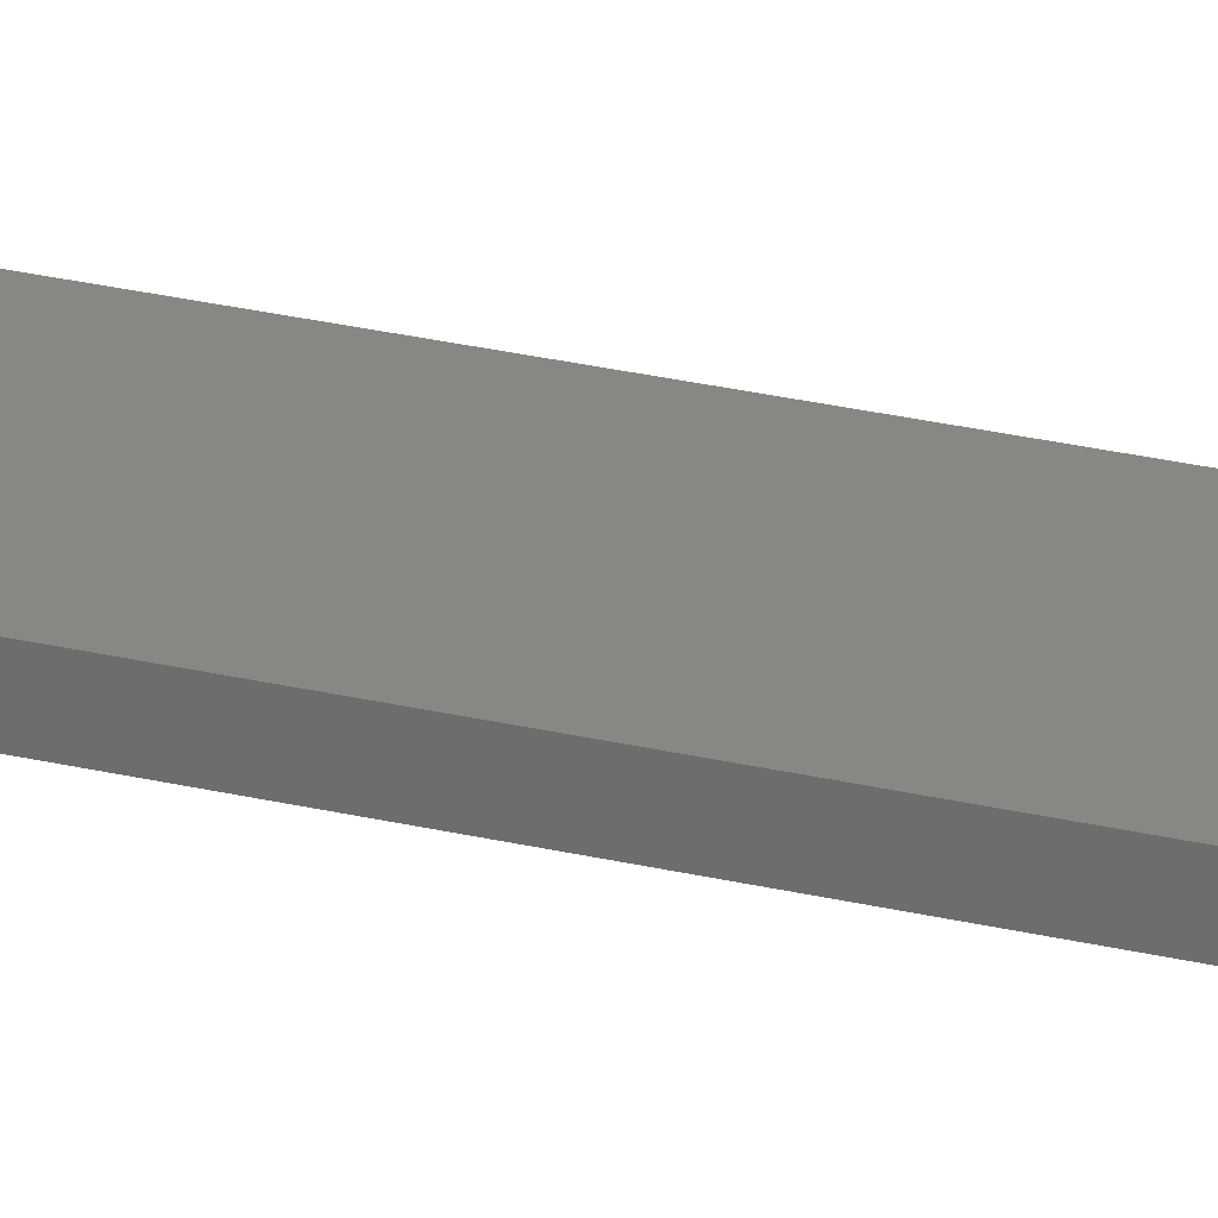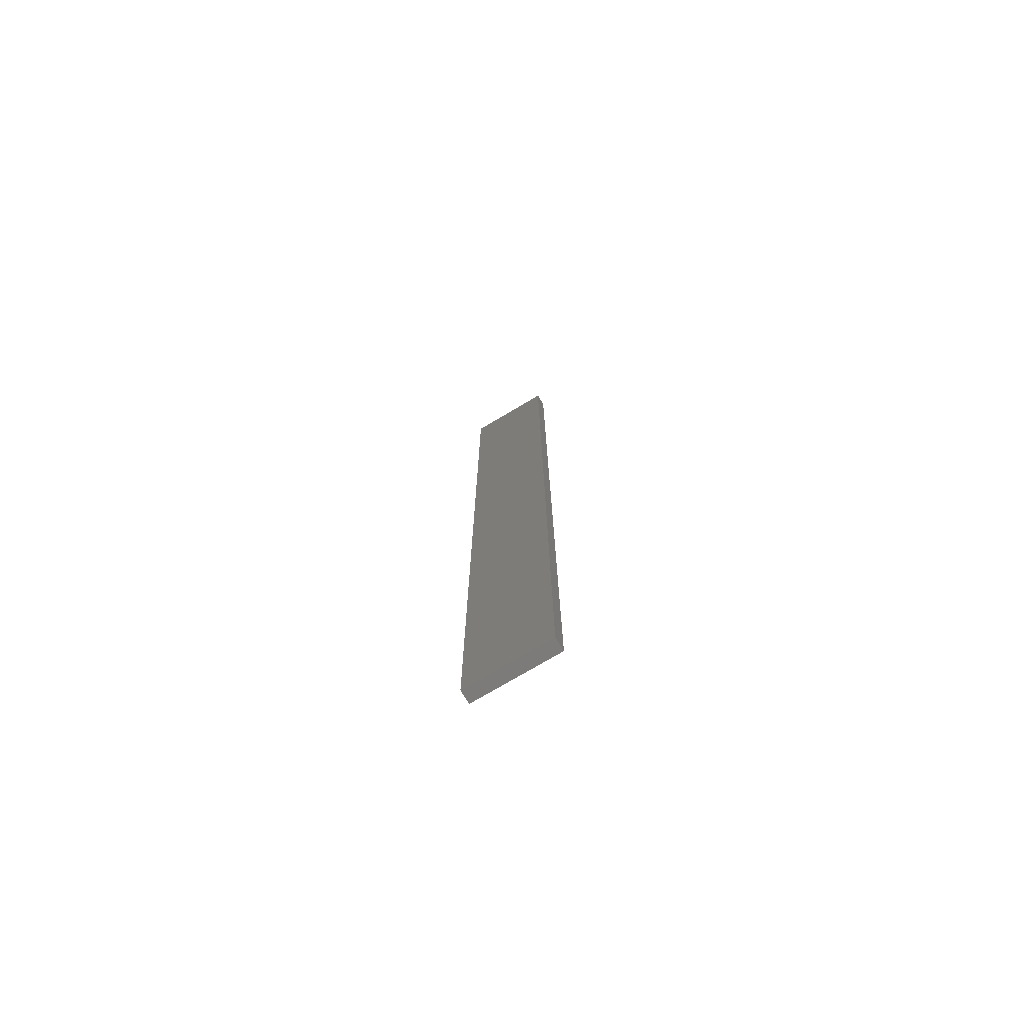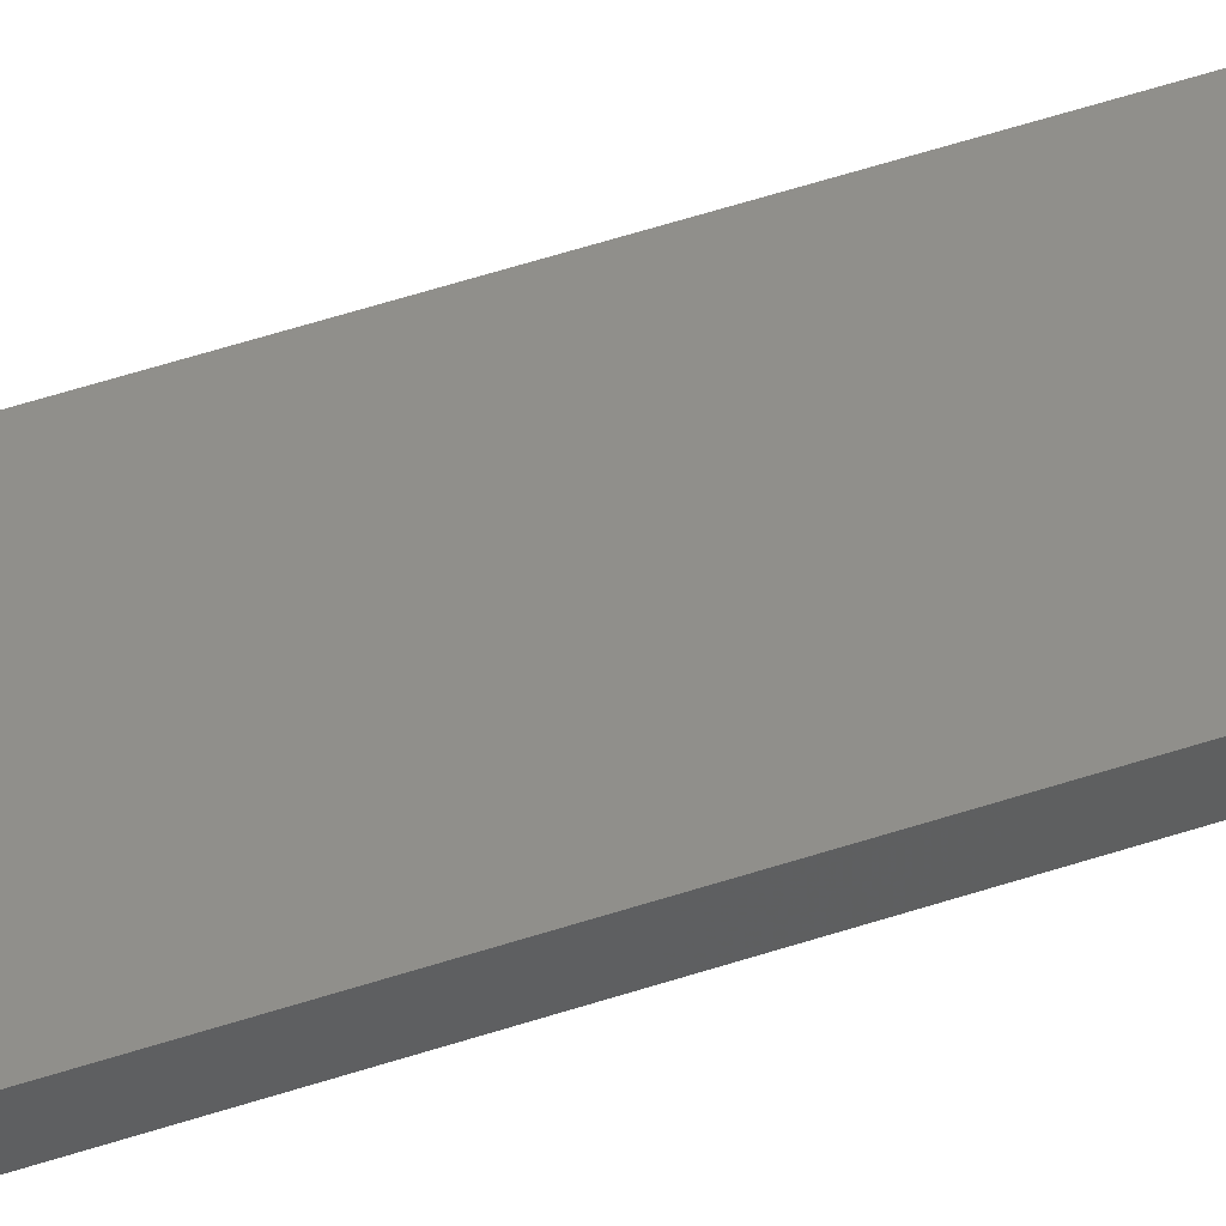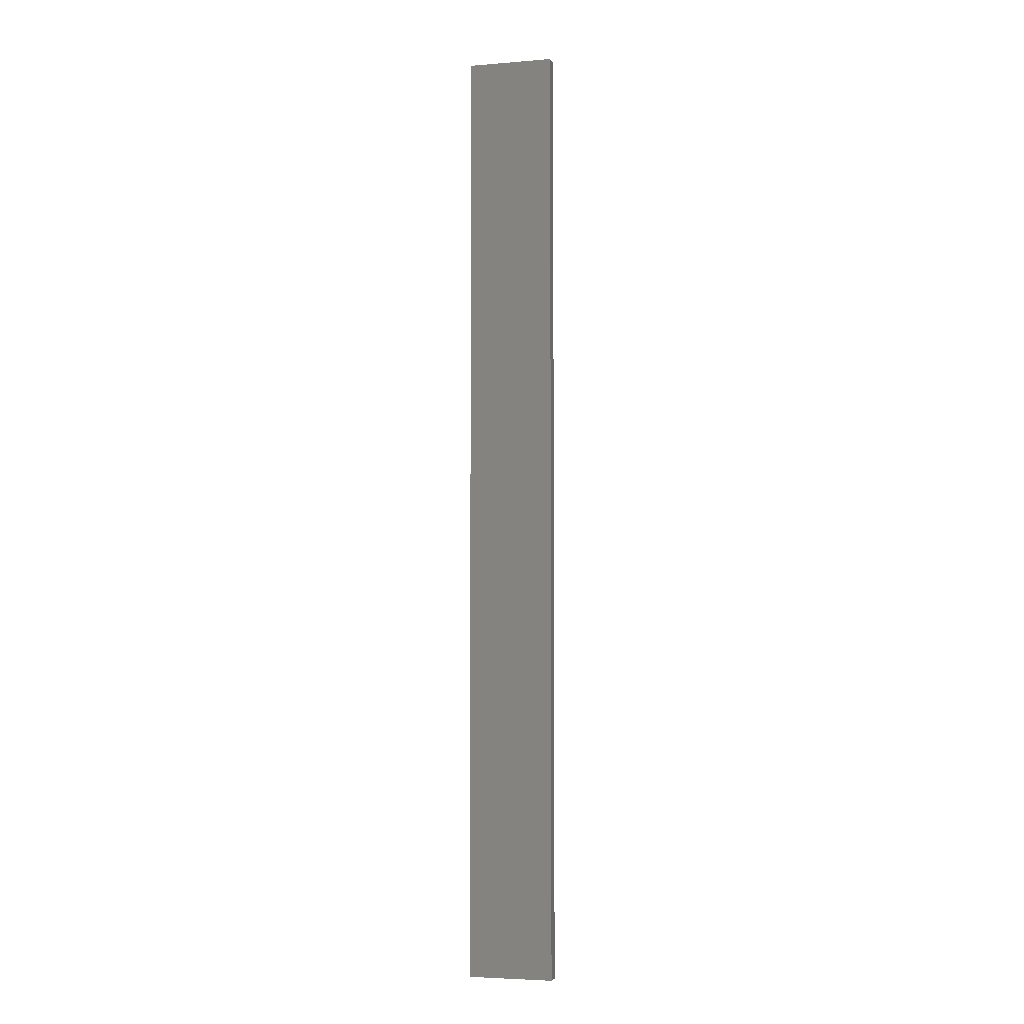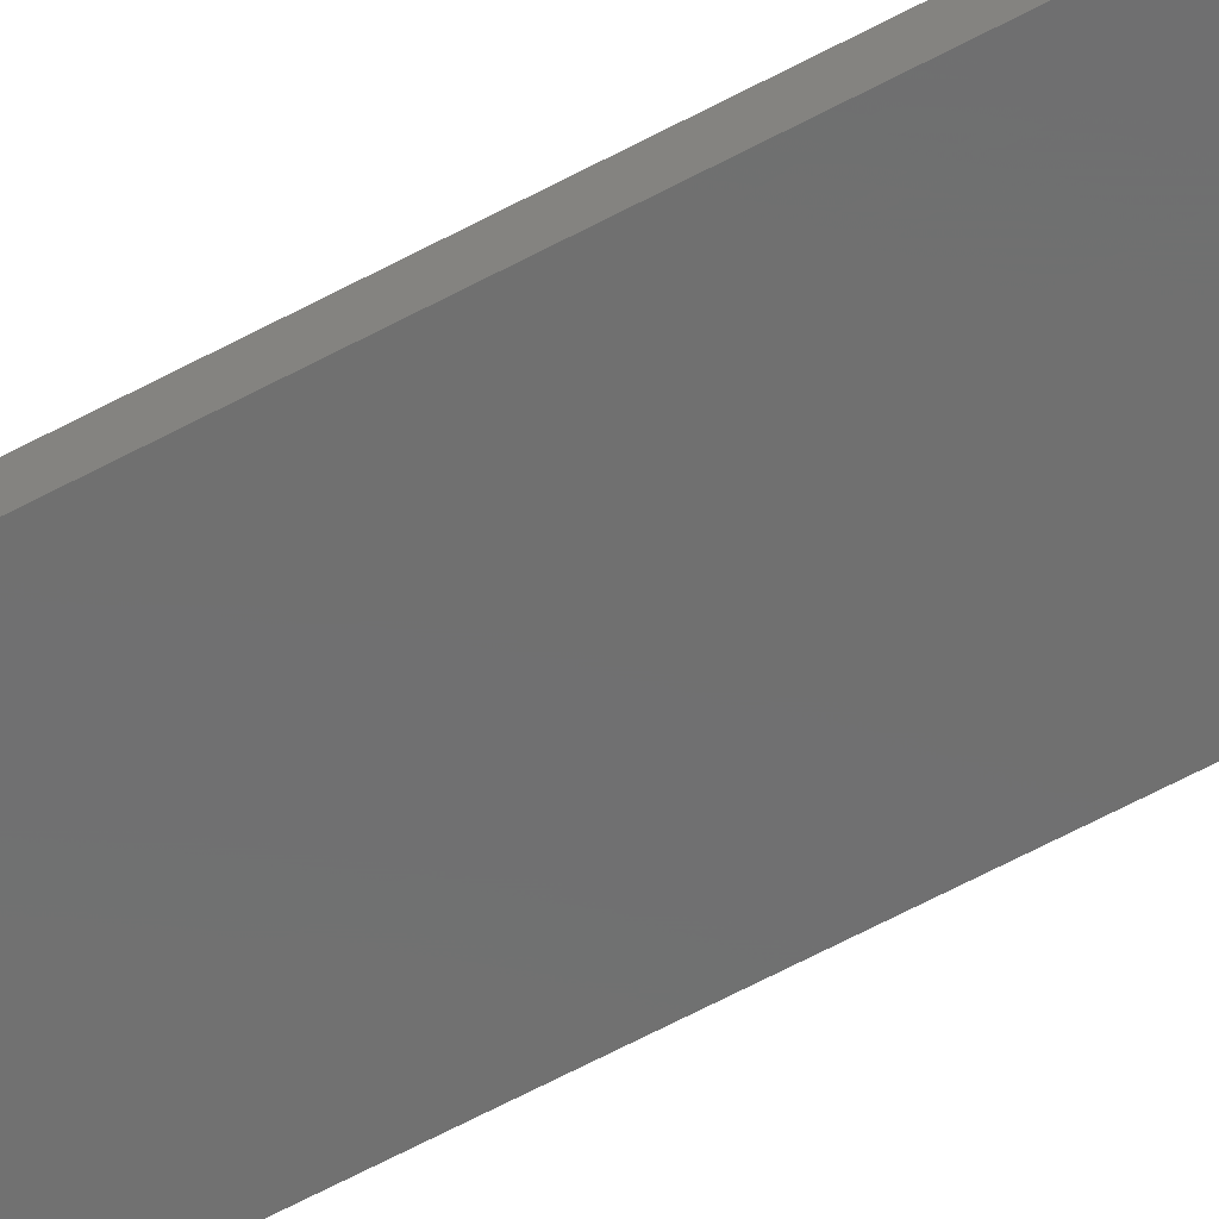
<metadata>
{"format":"stl","ext":"stl","renderer":"f3d","projection":"perspective","resolution":1024,"background":"white","views":[{"elev":24.5,"azim":112.2,"up":"+Y"},{"elev":-74.9,"azim":30.6,"up":"+Z"},{"elev":48.8,"azim":-110.7,"up":"+Y"},{"elev":-4.4,"azim":14.7,"up":"+Z"},{"elev":-61.2,"azim":119.0,"up":"+Y"}]}
</metadata>
<code>
# stl→obj: 16 verts, 28 faces
v -0.05289 4.35 273.3
v -0.05289 4.35 269.7
v -0.1612 4.35 269.7
v -0.1612 4.35 273.3
v -0.2696 4.351 269.7
v -0.2696 4.351 273.3
v -0.3779 4.351 269.7
v -0.3779 4.351 273.3
v -0.3779 4.301 269.7
v -0.3779 4.301 273.3
v -0.05308 4.3 269.7
v -0.1614 4.3 273.3
v -0.1614 4.3 269.7
v -0.05308 4.3 273.3
v -0.2696 4.301 273.3
v -0.2696 4.301 269.7
f 1 2 3
f 4 3 5
f 4 1 3
f 6 5 7
f 6 4 5
f 8 6 7
f 8 9 10
f 7 9 8
f 11 12 13
f 14 12 11
f 13 15 16
f 16 15 9
f 12 15 13
f 15 10 9
f 14 11 1
f 11 2 1
f 16 9 7
f 5 16 7
f 13 16 5
f 3 13 5
f 2 11 13
f 2 13 3
f 10 15 8
f 15 6 8
f 15 12 6
f 12 4 6
f 12 14 4
f 14 1 4

</code>
